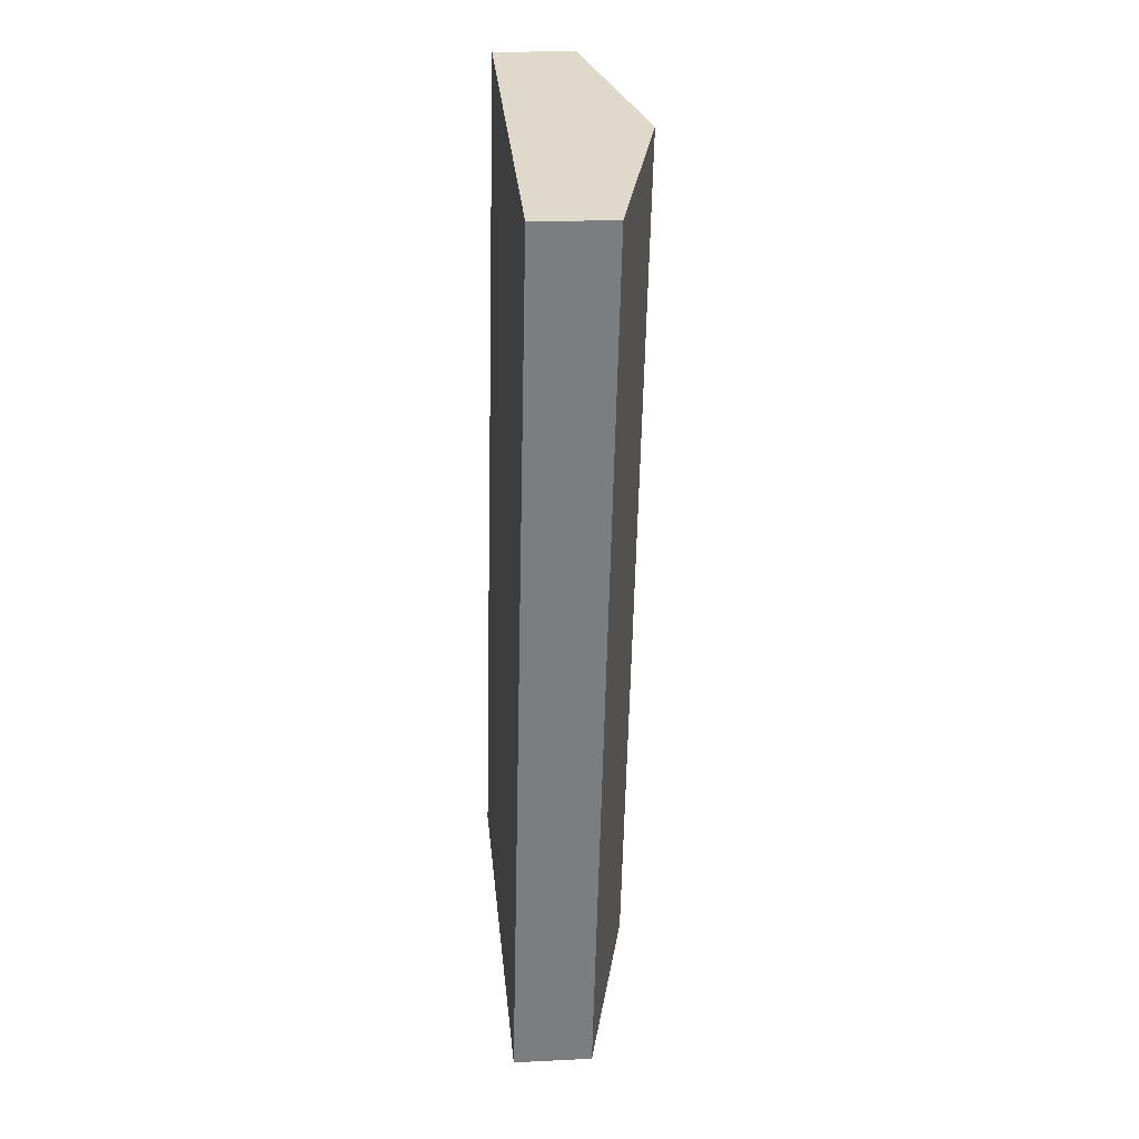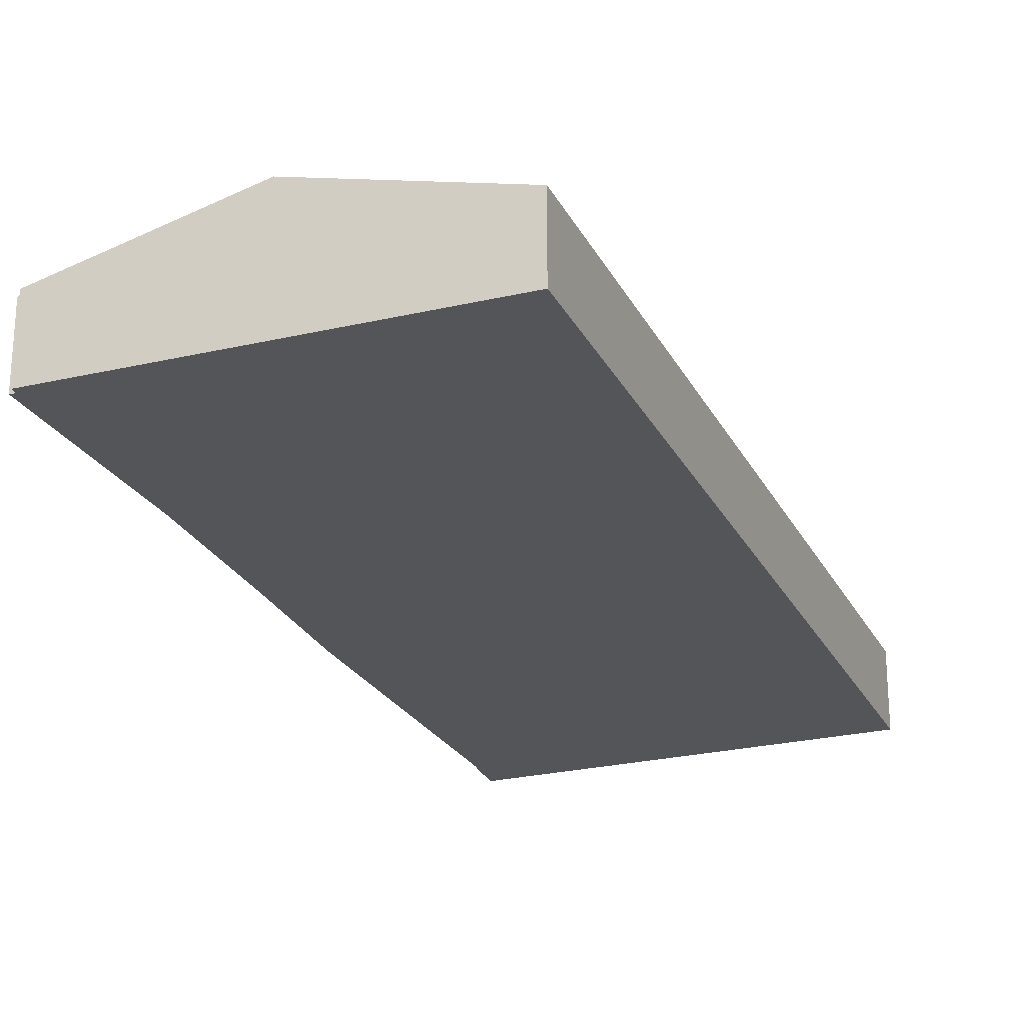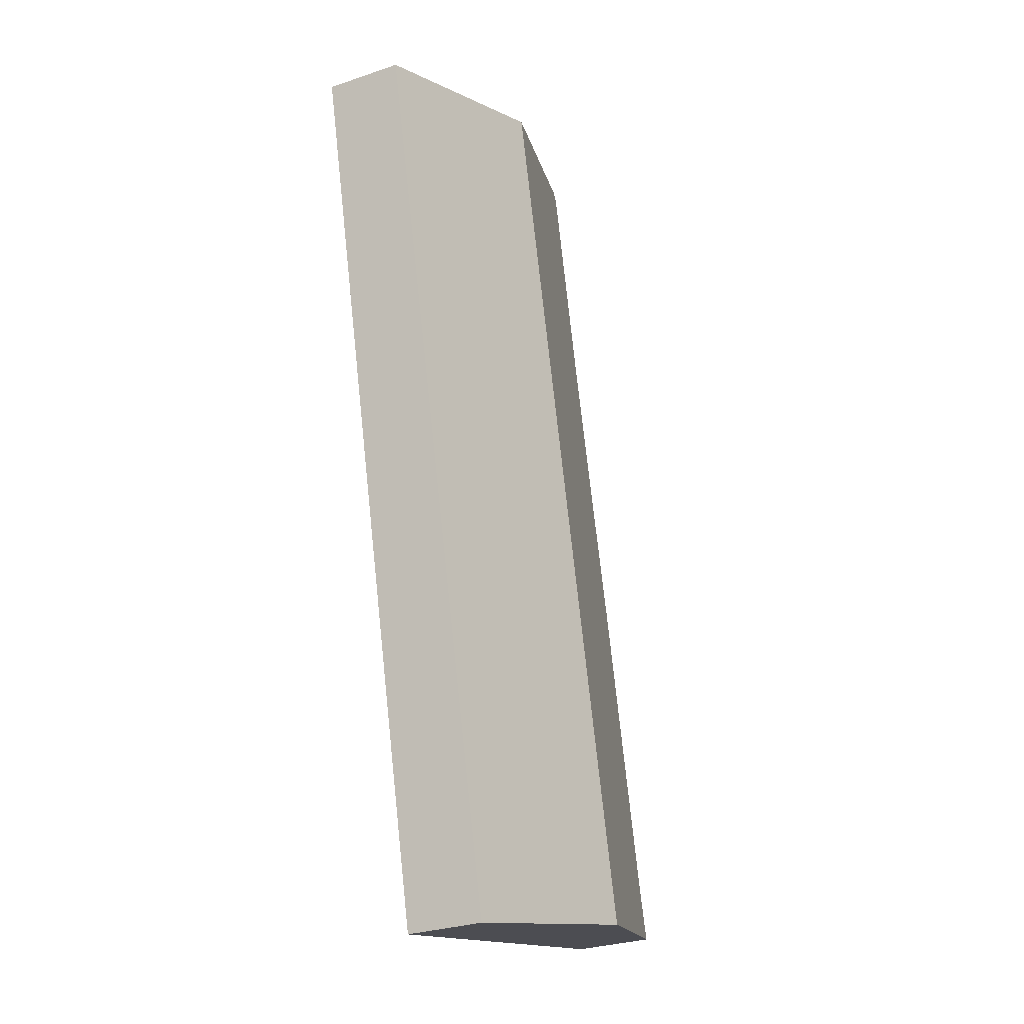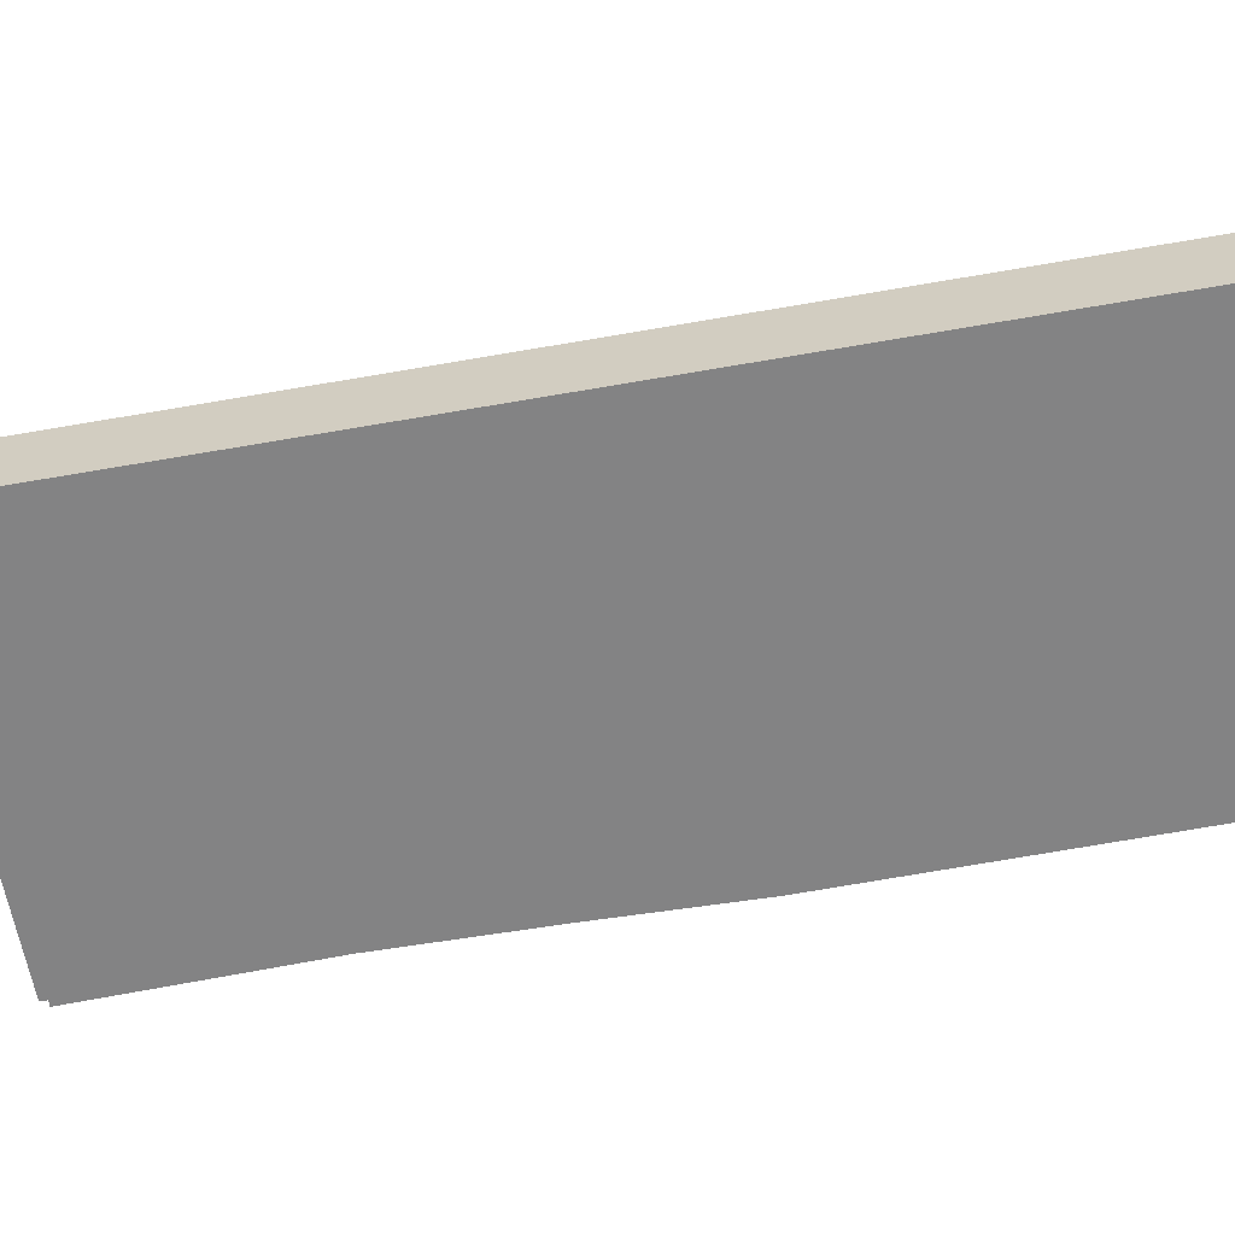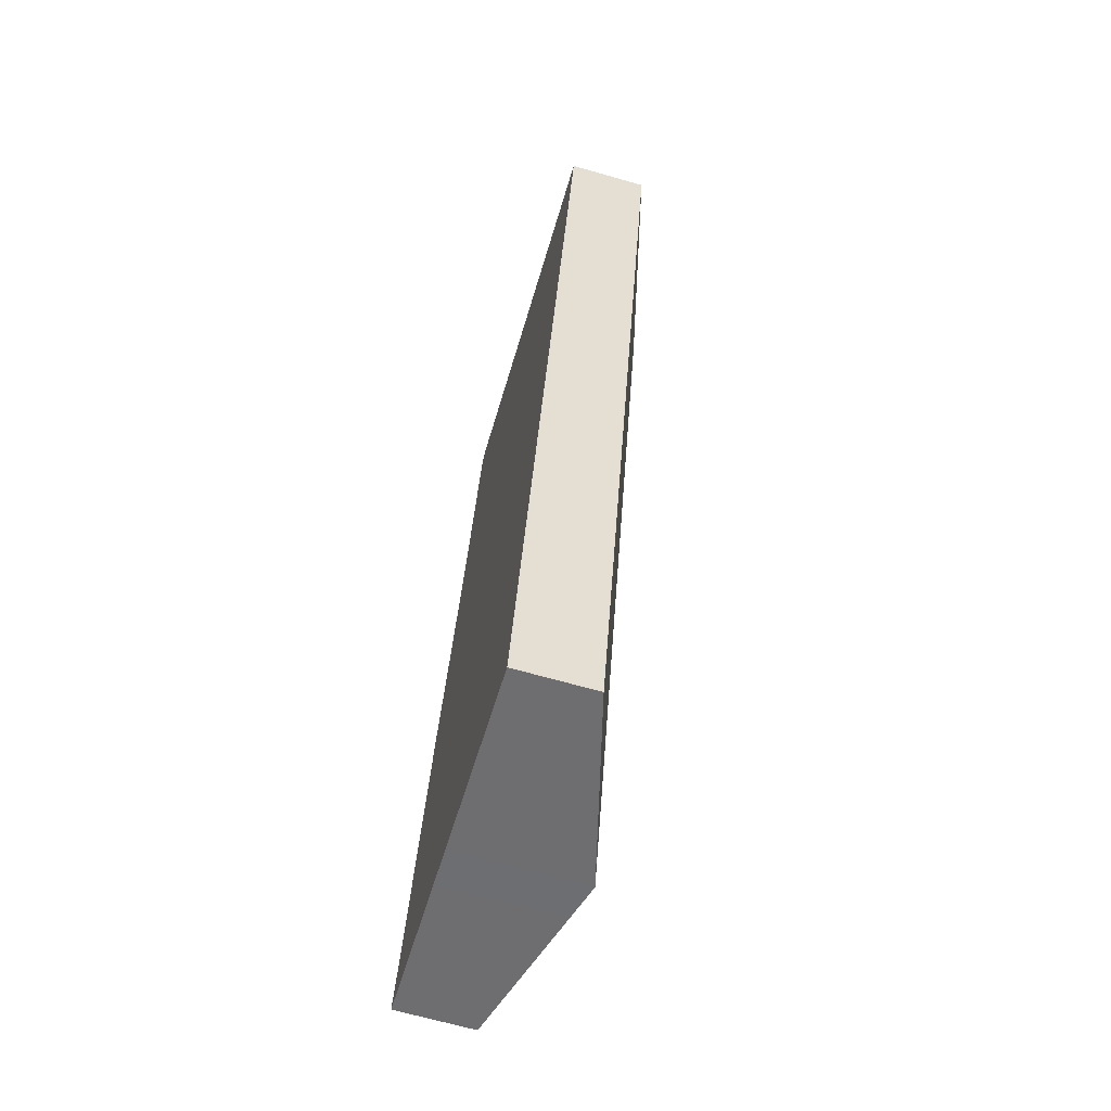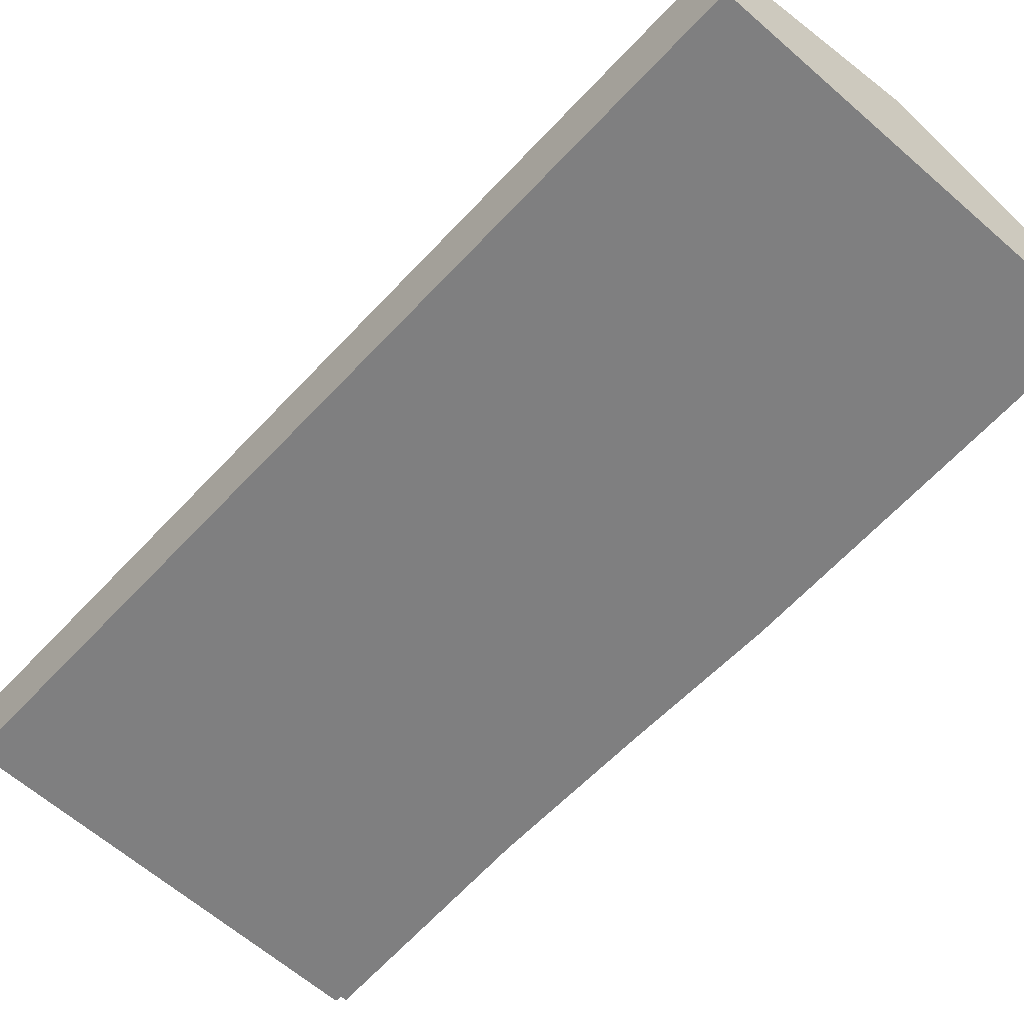
<metadata>
{"format":"obj","ext":"obj","renderer":"f3d","projection":"perspective","resolution":1024,"background":"white","views":[{"elev":17.8,"azim":84.4,"up":"+Z"},{"elev":-24.6,"azim":35.1,"up":"+Y"},{"elev":-29.2,"azim":116.7,"up":"+Z"},{"elev":-61.2,"azim":113.8,"up":"+Y"},{"elev":-67.8,"azim":74.1,"up":"+Z"},{"elev":-59.7,"azim":151.4,"up":"+Y"}]}
</metadata>
<code>
v  0.029 4.1 0.102
v  0.556 4.115 2.035
v  0.632 4.134 2.017
v  21.08 6.728 43.08
v  11.07 4.136 45.24
v  11.17 4.139 45.59
v  8.393 4.143 34.02
v  10.78 4.06 45.33
v  10.1 6.728 -2.42
v  6.381 4.12 26.08
v  4.428 4.073 18.78
v  8.057 6.197 -1.931
v  0 4.099 2.51e-16
v  31.26 4.07 40.51
v  29.86 4.07 34.73
v  29.04 4.07 31.33
v  25.11 4.07 15.03
v  24.03 4.07 10.56
v  20.3 4.07 -4.866
v  0 0 0
v  0.556 -1.246e-16 2.035
v  0.029 -6.246e-18 0.102
v  0.632 -1.235e-16 2.017
v  4.428 -1.15e-15 18.78
v  6.381 -1.597e-15 26.08
v  8.393 -2.083e-15 34.02
v  10.78 -2.775e-15 45.33
v  11.17 -2.791e-15 45.59
v  11.07 -2.77e-15 45.24
v  21.08 -2.638e-15 43.08
v  31.26 -2.48e-15 40.51
v  29.86 -2.127e-15 34.73
v  29.04 -1.918e-15 31.33
v  25.11 -9.206e-16 15.03
v  24.03 -6.469e-16 10.56
v  20.3 2.98e-16 -4.866
v  10.1 1.482e-16 -2.42
v  8.057 1.182e-16 -1.931
g defaultobject
f 1 2 3
f 4 5 6
f 5 7 8
f 7 5 4
f 7 4 9
f 7 9 10
f 10 9 11
f 11 9 3
f 3 9 1
f 1 9 12
f 1 12 13
f 14 9 4
f 9 14 15
f 9 15 16
f 9 16 17
f 9 17 18
f 9 18 19
f 20 1 13
f 1 20 2
f 2 20 21
f 21 20 22
f 23 11 3
f 11 23 24
f 24 10 11
f 10 24 25
f 10 25 7
f 7 25 26
f 26 8 7
f 8 26 27
f 5 28 6
f 28 5 29
f 2 23 3
f 23 2 21
f 8 29 5
f 29 8 27
f 28 4 6
f 4 28 30
f 4 30 14
f 14 30 31
f 31 15 14
f 15 31 32
f 15 32 16
f 16 32 33
f 16 33 17
f 17 33 34
f 17 34 18
f 18 34 35
f 18 35 19
f 19 35 36
f 36 9 19
f 9 36 37
f 9 37 12
f 12 37 38
f 12 38 13
f 13 38 20
f 30 32 31
f 32 30 28
f 32 28 33
f 33 28 29
f 33 29 27
f 33 27 26
f 33 26 34
f 34 26 25
f 34 25 35
f 35 25 24
f 35 24 36
f 36 24 23
f 36 23 37
f 37 23 38
f 38 23 20
f 20 23 22
f 22 23 21

</code>
